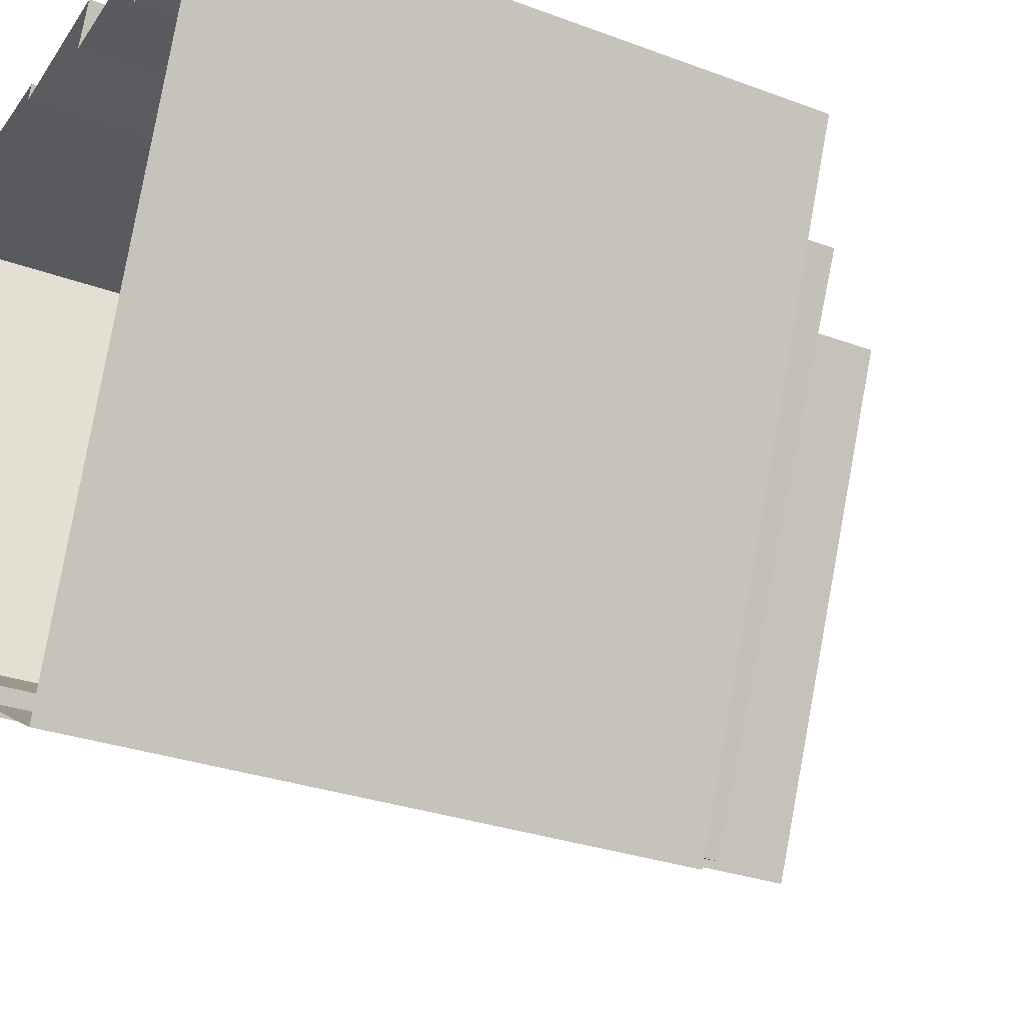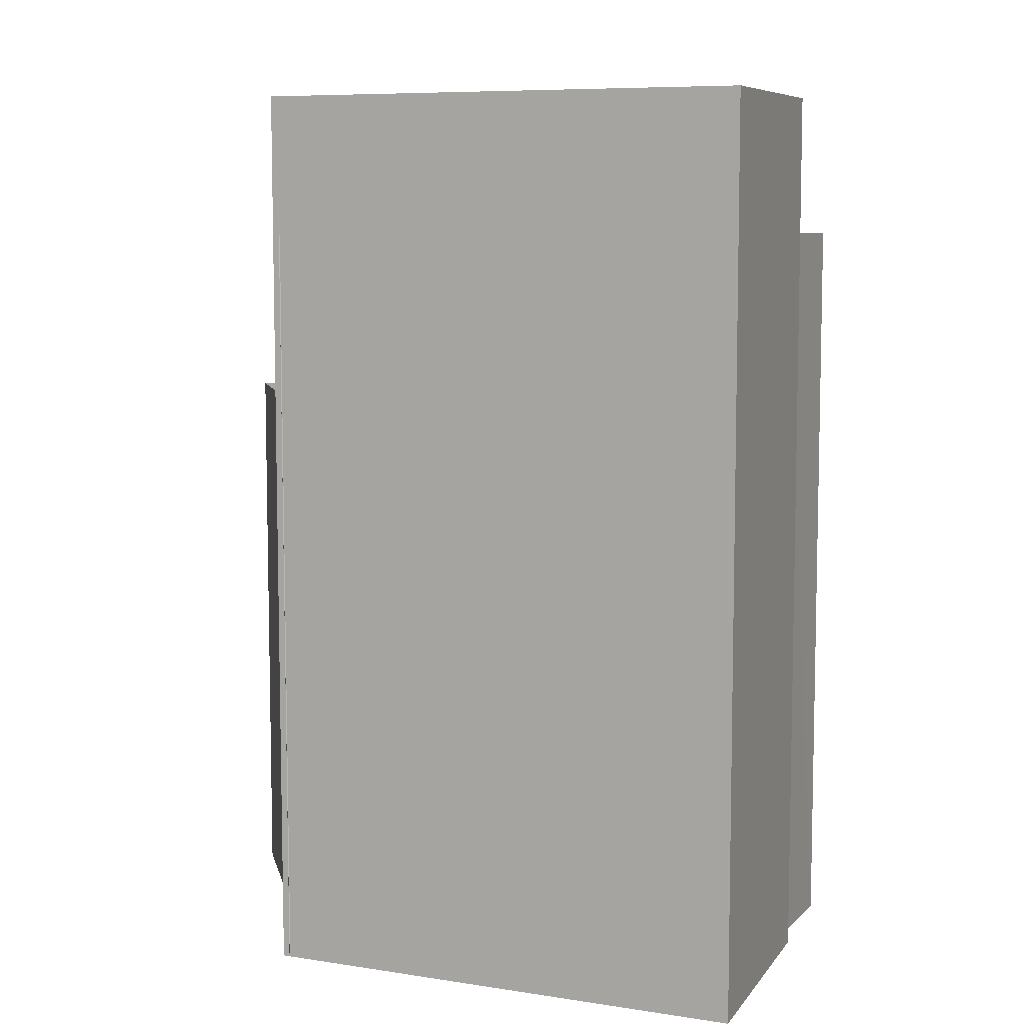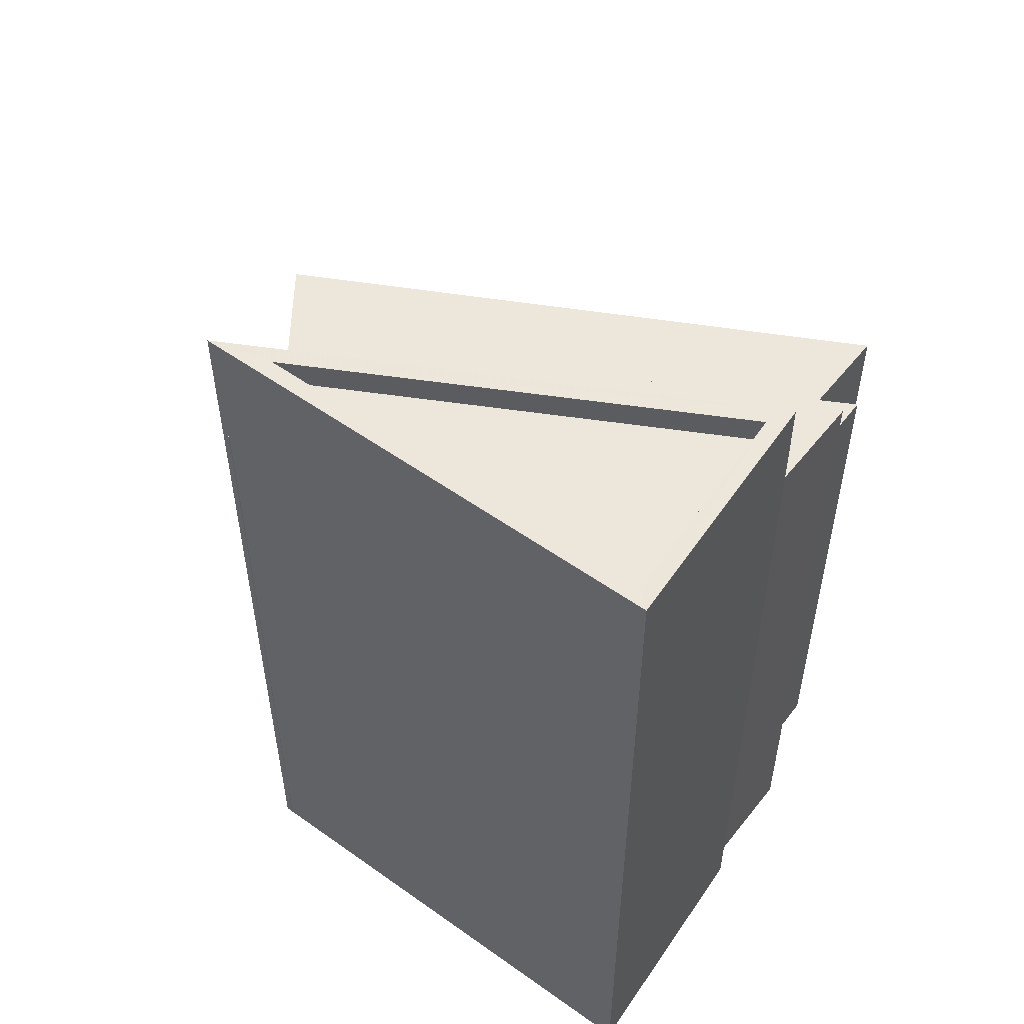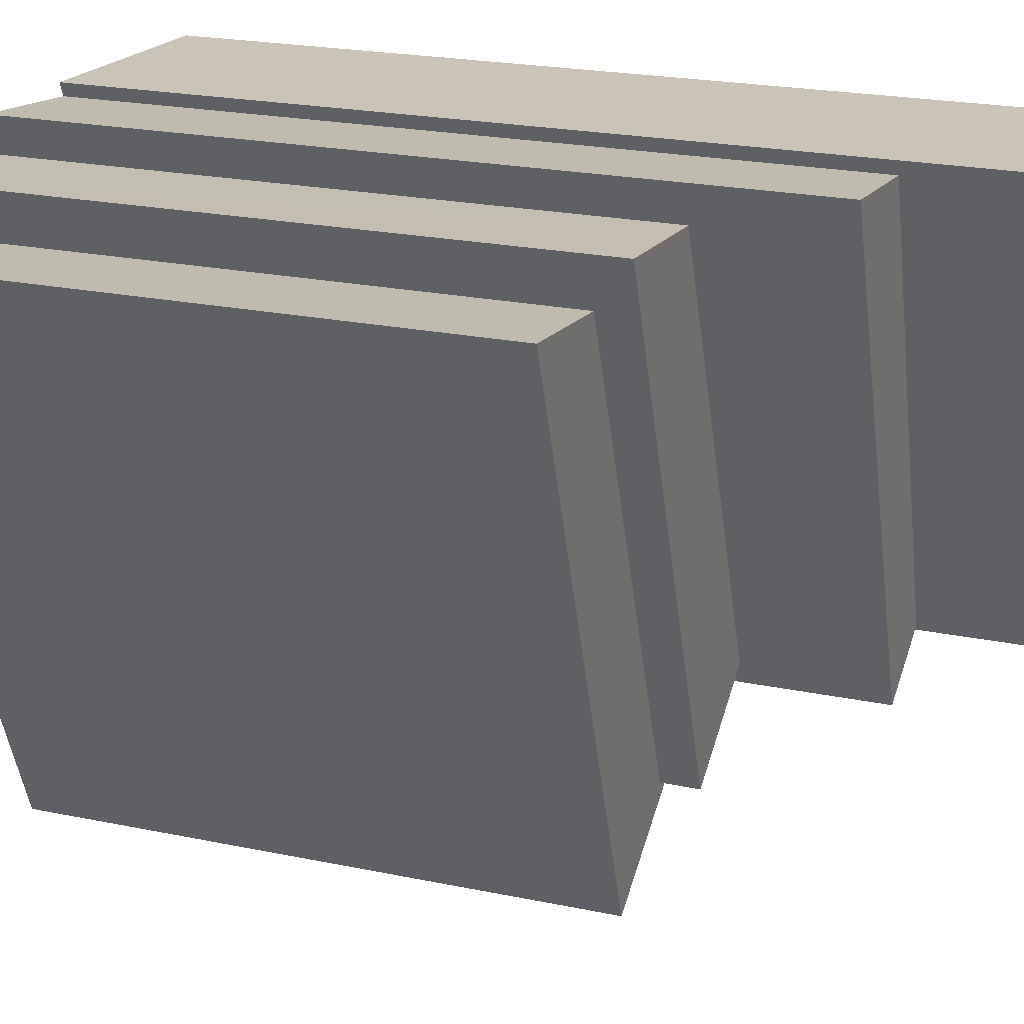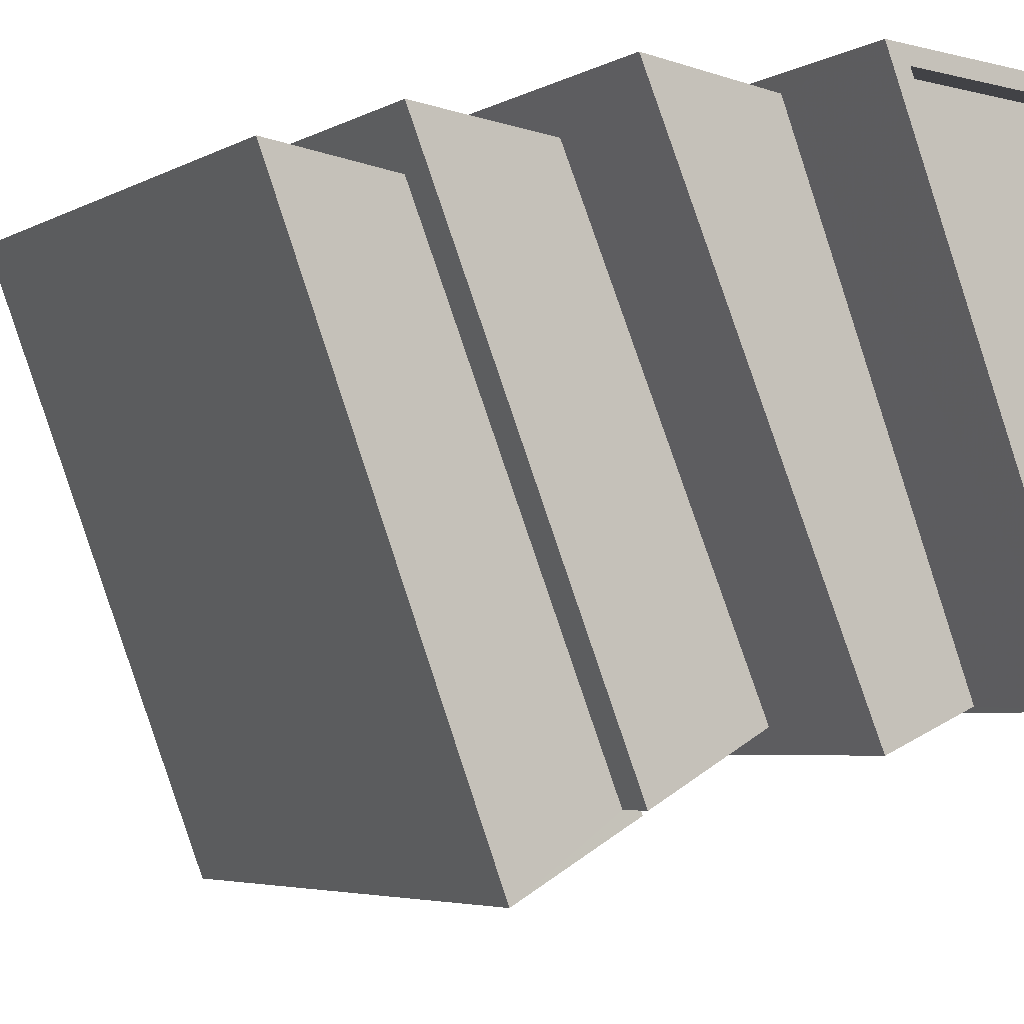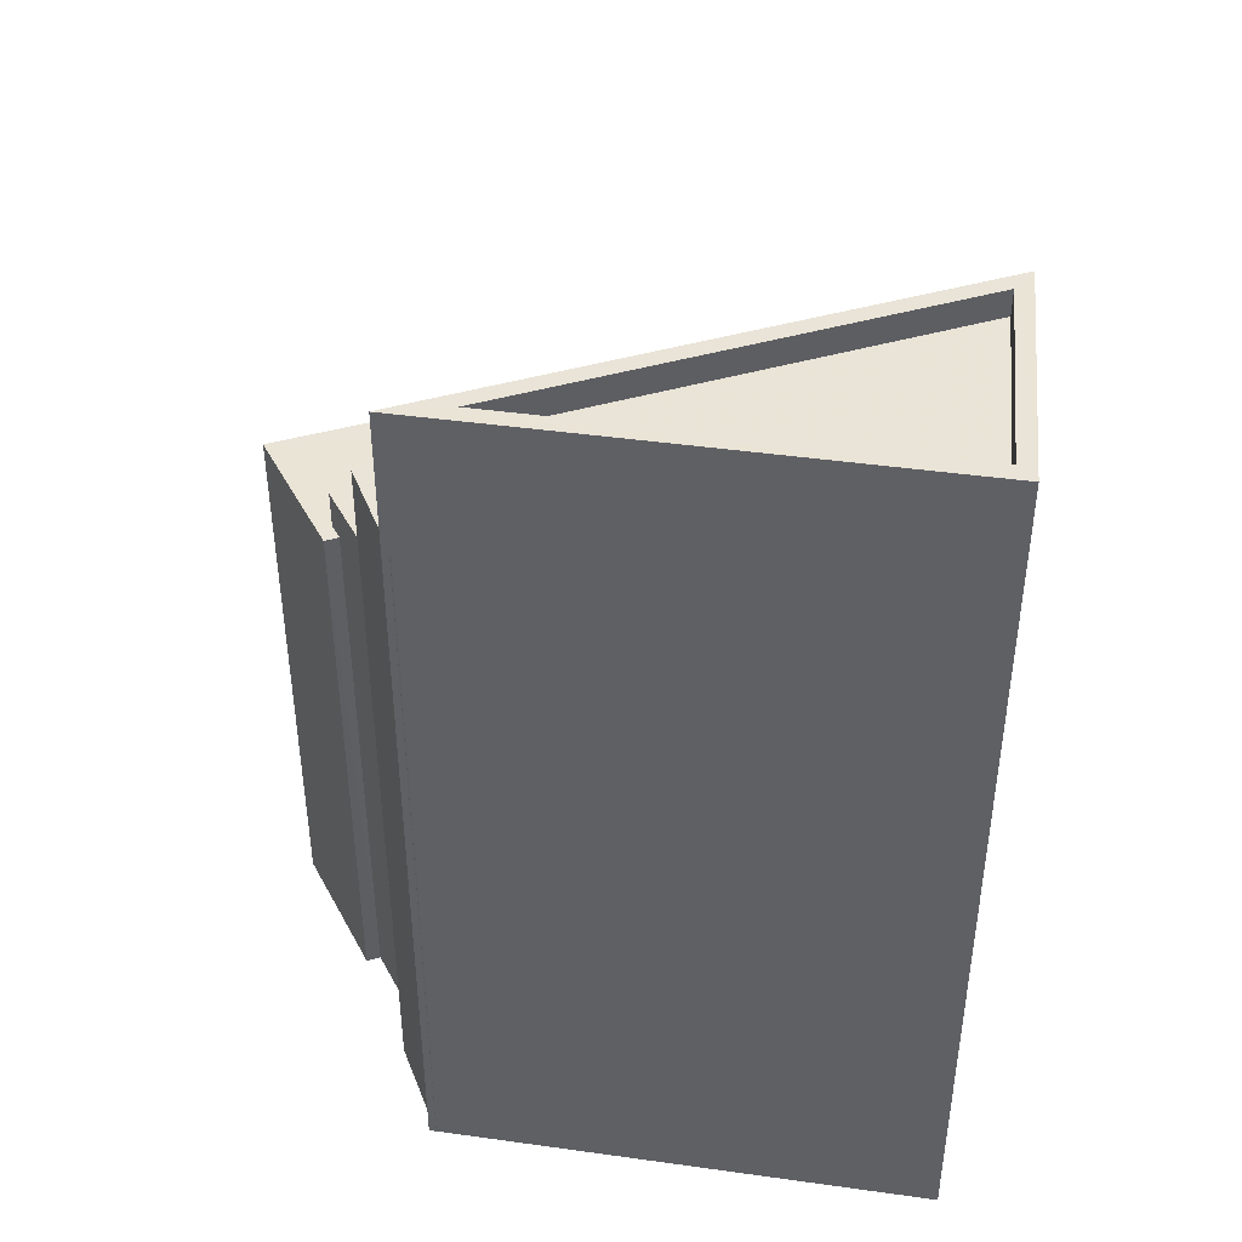
<metadata>
{"format":"obj","ext":"obj","renderer":"f3d","projection":"perspective","resolution":1024,"background":"white","views":[{"elev":-28.0,"azim":-119.7,"up":"+Y"},{"elev":7.8,"azim":107.0,"up":"+Z"},{"elev":53.9,"azim":120.4,"up":"+Z"},{"elev":22.6,"azim":-70.2,"up":"+Y"},{"elev":-4.6,"azim":-31.2,"up":"+Y"},{"elev":43.5,"azim":92.6,"up":"+Z"}]}
</metadata>
<code>
v -9420 -3.647e+04 18.01
v -9421 -3.646e+04 18.01
v -9418 -3.647e+04 18.01
v -9423 -3.647e+04 18.01
v -9419 -3.648e+04 18.01
v -9418 -3.646e+04 18.01
v -9416 -3.646e+04 18.01
v -9416 -3.646e+04 18.01
v -9411 -3.646e+04 18
v -9416 -3.648e+04 18.01
v -9416 -3.648e+04 18.01
v -9412 -3.647e+04 18
v -9414 -3.647e+04 18
v -9414 -3.647e+04 18
v -9412 -3.647e+04 18
v -9412 -3.647e+04 18
v -9412 -3.647e+04 18
v -9412 -3.647e+04 18
v -9416 -3.648e+04 28.74
v -9417 -3.648e+04 28.74
v -9419 -3.648e+04 28.74
v -9423 -3.647e+04 28.75
v -9420 -3.647e+04 28.75
v -9416 -3.648e+04 28.74
v -9418 -3.647e+04 29.45
v -9421 -3.646e+04 29.45
v -9417 -3.648e+04 29.44
v -9414 -3.647e+04 29.44
v -9416 -3.646e+04 32.07
v -9418 -3.646e+04 32.07
v -9414 -3.647e+04 32.07
v -9412 -3.647e+04 32.07
v -9412 -3.647e+04 32.07
v -9412 -3.647e+04 32.07
v -9412 -3.647e+04 32.07
v -9413 -3.647e+04 34.62
v -9412 -3.647e+04 34.62
v -9411 -3.646e+04 34.62
v -9412 -3.646e+04 34.62
v -9416 -3.646e+04 34.13
v -9413 -3.647e+04 34.12
v -9412 -3.646e+04 34.12
v -9416 -3.646e+04 34.63
v -9416 -3.646e+04 34.63
f 1 2 3
f 4 1 5
f 6 7 3
f 8 9 7
f 10 11 5
f 12 13 14
f 15 16 12
f 17 18 15
f 7 9 17
f 3 14 10
f 3 10 1
f 10 5 1
f 3 7 14
f 12 14 17
f 17 15 12
f 14 7 17
f 19 20 21
f 22 21 23
f 19 24 20
f 21 20 23
f 25 26 27
f 28 25 27
f 29 30 31
f 32 29 31
f 33 34 35
f 36 37 38
f 39 36 38
f 40 41 42
f 38 43 44
f 43 37 36
f 38 44 39
f 36 44 43
f 19 5 11
f 19 21 5
f 21 4 5
f 21 22 4
f 23 4 22
f 23 1 4
f 10 19 11
f 10 24 19
f 27 24 28
f 28 24 14
f 27 20 24
f 14 24 10
f 20 27 23
f 1 23 2
f 2 23 26
f 23 27 26
f 25 2 26
f 25 3 2
f 14 13 28
f 13 31 28
f 3 25 6
f 25 31 30
f 28 31 25
f 6 25 30
f 32 31 13
f 12 32 13
f 29 6 30
f 29 7 6
f 15 18 35
f 34 15 35
f 17 35 18
f 17 33 35
f 12 16 32
f 16 37 32
f 7 29 8
f 29 37 43
f 32 37 29
f 8 29 43
f 16 15 34
f 34 37 16
f 37 33 38
f 9 33 17
f 38 33 9
f 37 34 33
f 8 38 9
f 8 43 38
f 39 40 42
f 39 44 40
f 36 42 41
f 36 39 42
f 36 41 40
f 44 36 40

</code>
